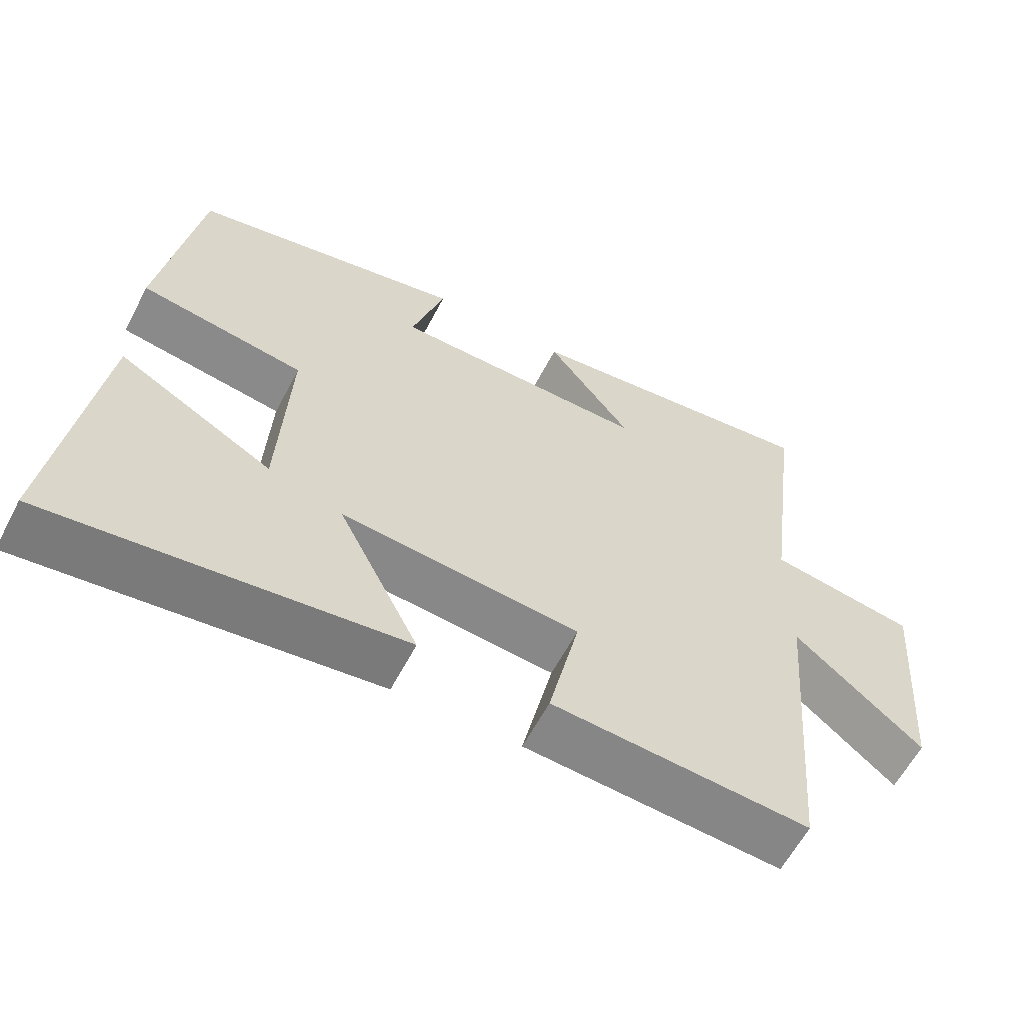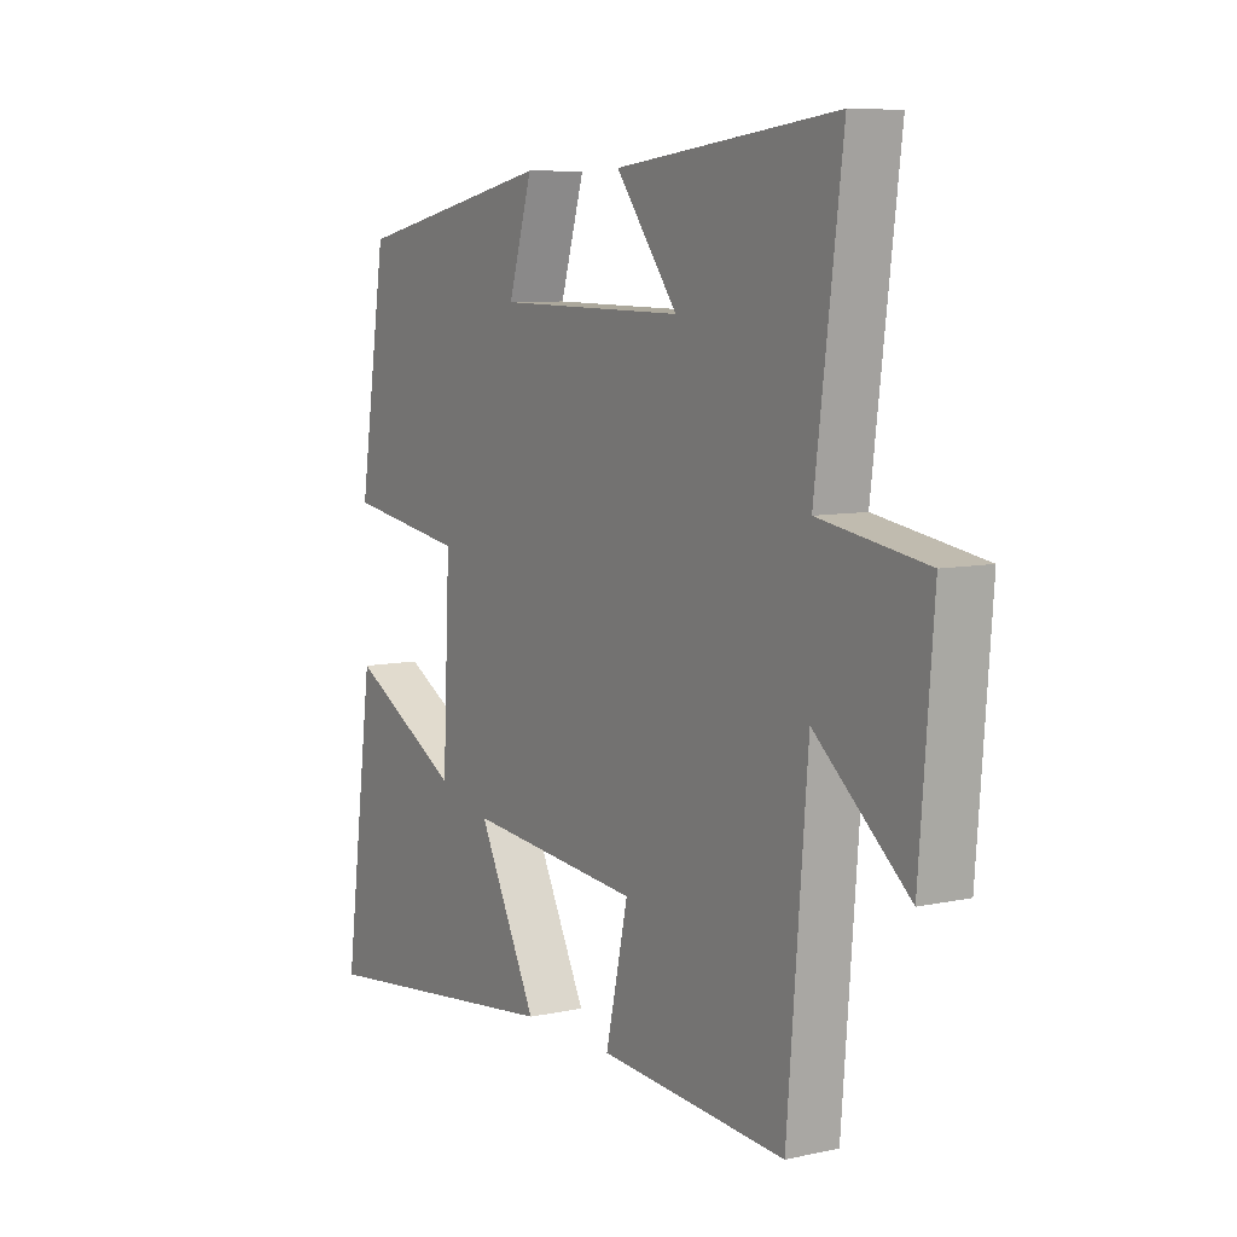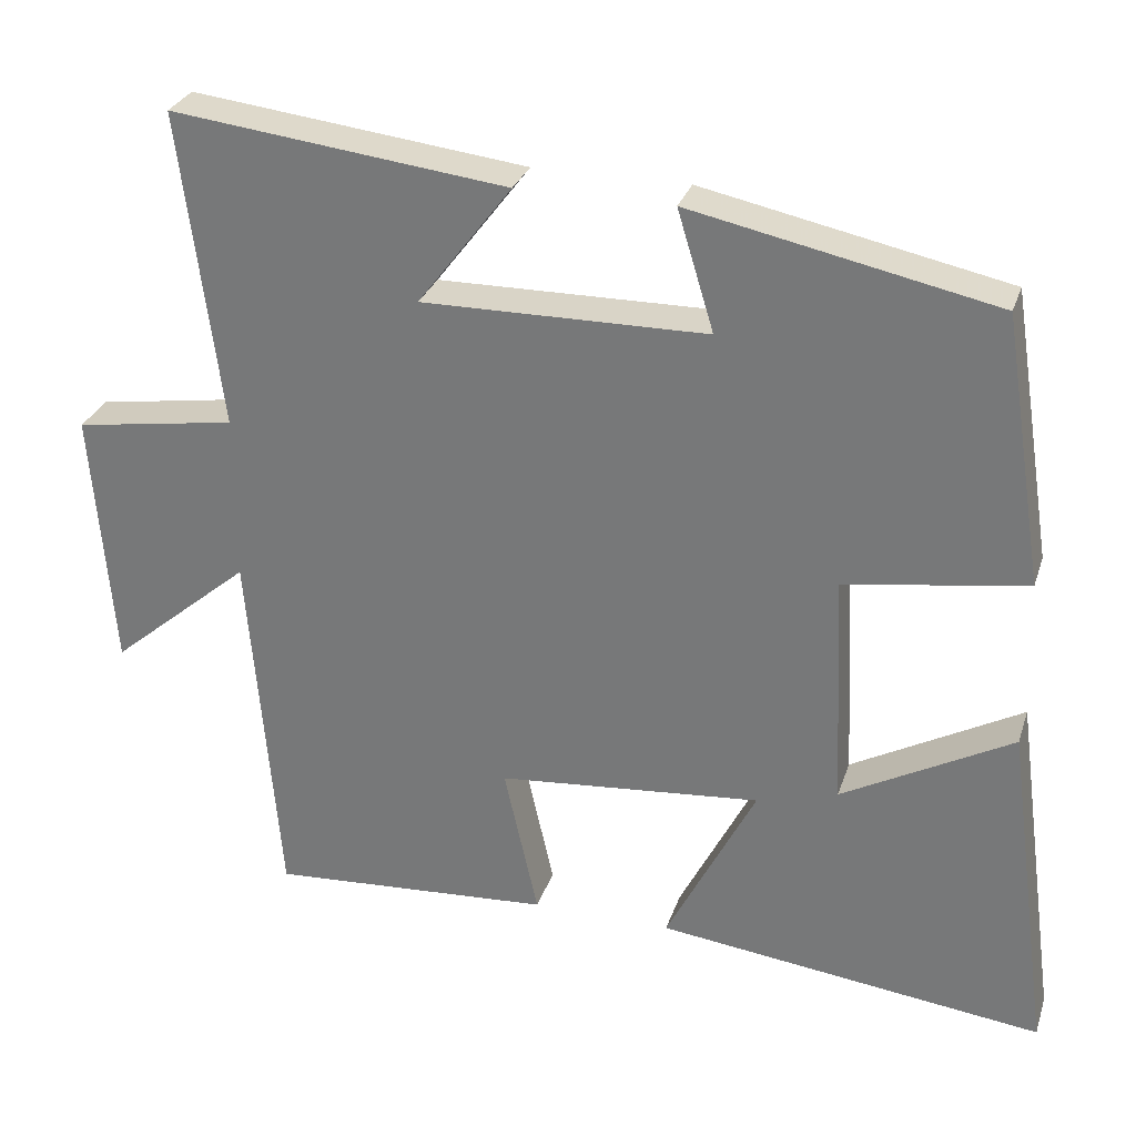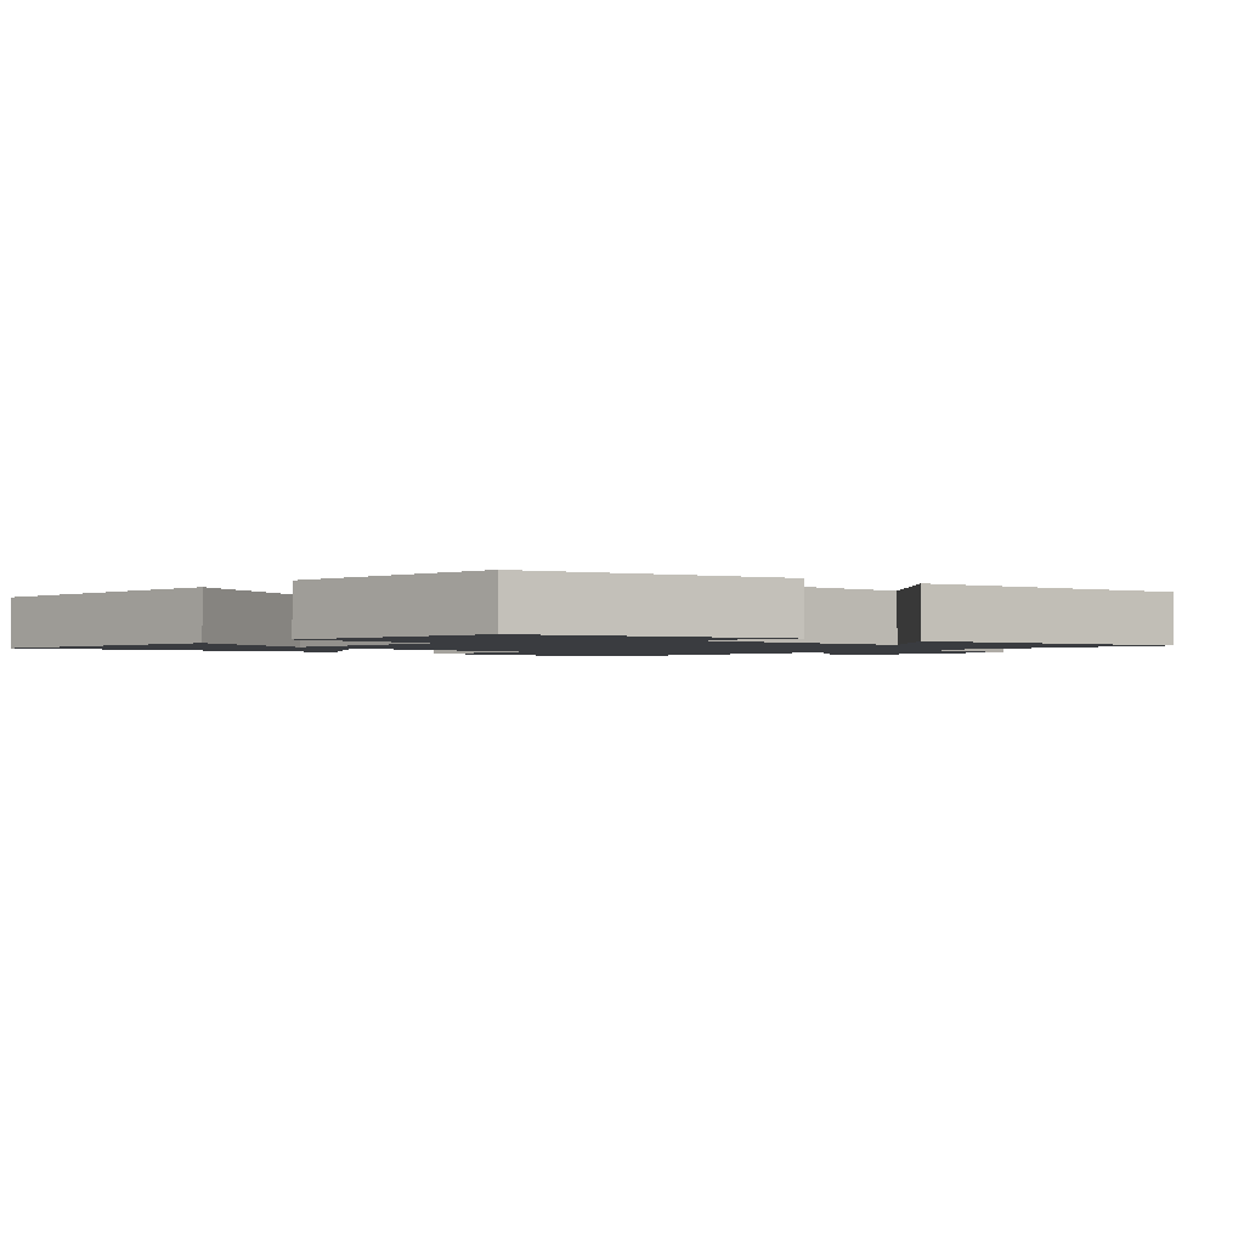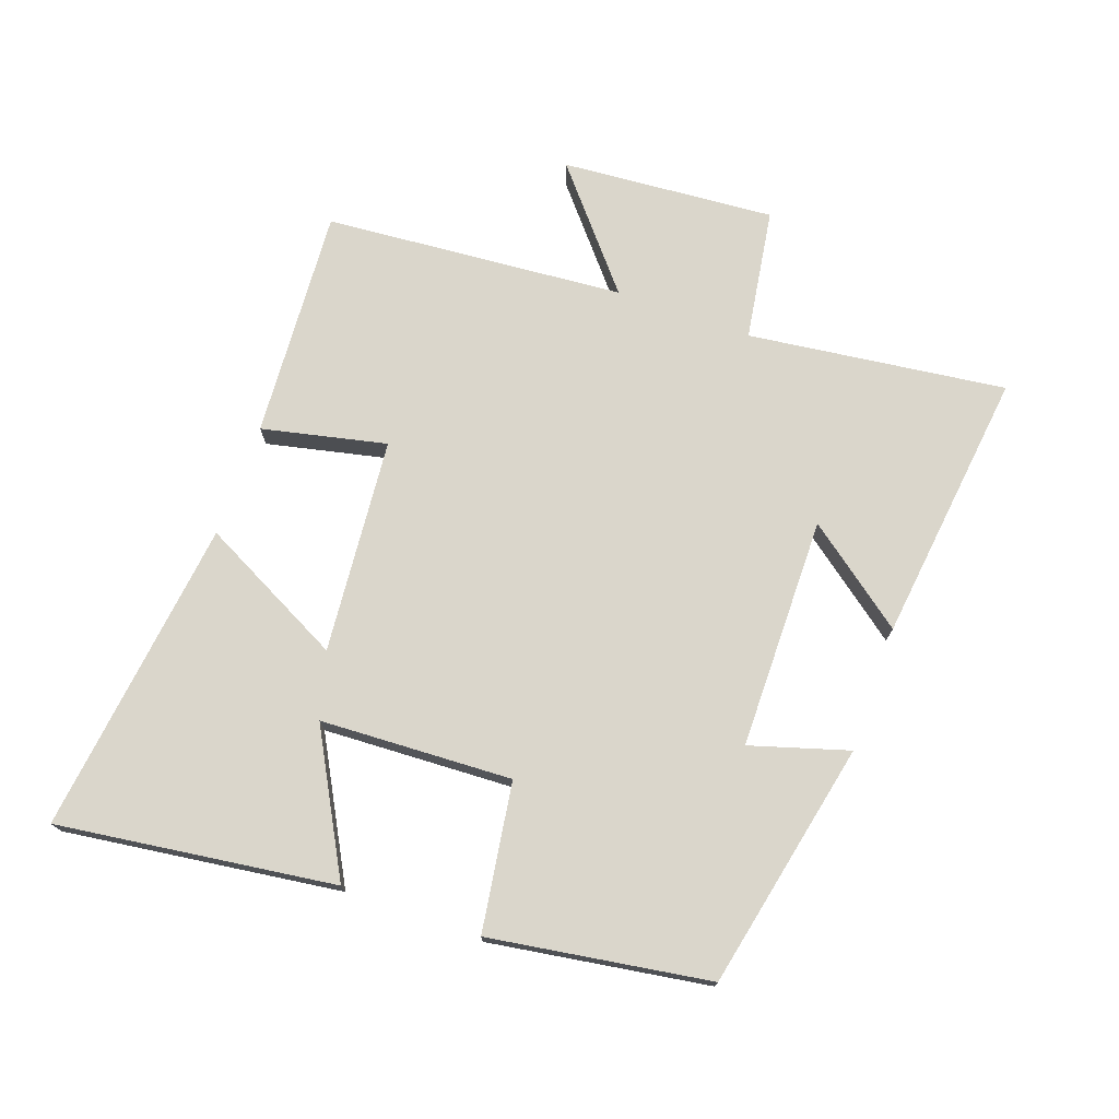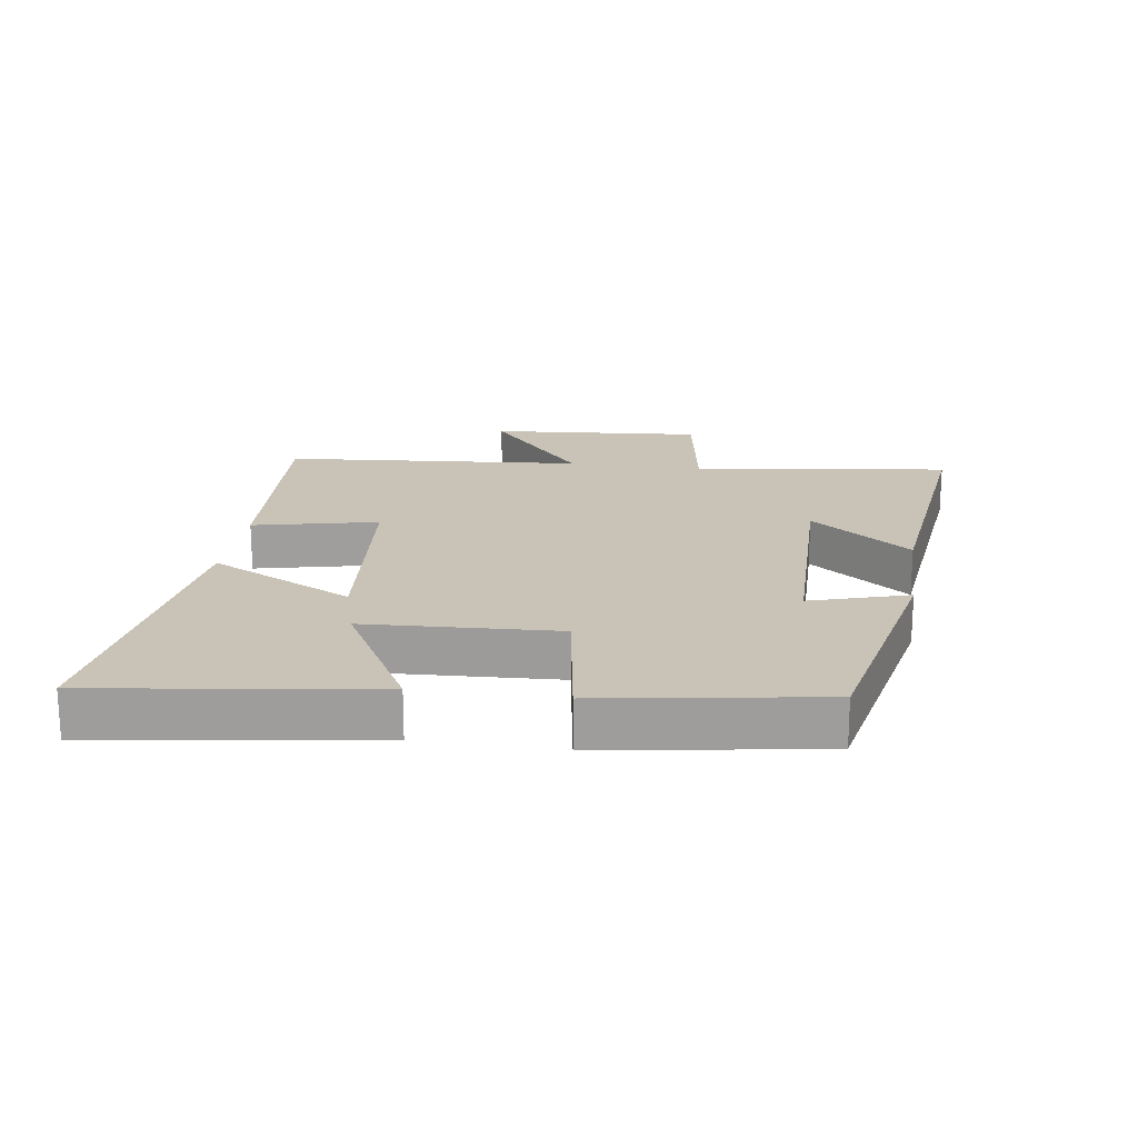
<metadata>
{"format":"obj","ext":"obj","renderer":"f3d","projection":"perspective","resolution":1024,"background":"white","views":[{"elev":-60.9,"azim":-27.6,"up":"+Z"},{"elev":7.9,"azim":58.6,"up":"+Z"},{"elev":29.1,"azim":-163.3,"up":"+Z"},{"elev":-1.9,"azim":-39.2,"up":"+Y"},{"elev":73.9,"azim":-70.3,"up":"+Y"},{"elev":19.4,"azim":-81.9,"up":"+Y"}]}
</metadata>
<code>
v 0.551 0.07 0.55
v 0.5 0.07 0.152
v 0.704 0.07 0.12
v 0.678 0.07 -0.21
v 0.5 0.07 -0.06
v 0.462 0.07 -0.524
v 0.105 0.07 -0.5
v 0.148 0.07 -0.308
v -0.184 0.07 -0.278
v -0.071 0.07 -0.5
v -0.558 0.07 -0.559
v -0.5 0.07 -0.132
v -0.286 0.07 -0.249
v -0.272 0.07 0.047
v -0.5 0.07 0.082
v -0.447 0.07 0.42
v -0.065 0.07 0.5
v -0.111 0.07 0.349
v 0.247 0.07 0.345
v 0.129 0.07 0.5
v 0.551 0 0.55
v 0.5 0 0.152
v 0.704 0 0.12
v 0.678 0 -0.21
v 0.5 0 -0.06
v 0.462 0 -0.524
v 0.105 0 -0.5
v 0.148 0 -0.308
v -0.184 0 -0.278
v -0.071 0 -0.5
v -0.558 0 -0.559
v -0.5 0 -0.132
v -0.286 0 -0.249
v -0.272 0 0.047
v -0.5 0 0.082
v -0.447 0 0.42
v -0.065 0 0.5
v -0.111 0 0.349
v 0.247 0 0.345
v 0.129 0 0.5
f 19 20 1 2
f 18 19 2
f 16 17 18
f 15 16 18
f 14 15 18
f 13 14 18 2
f 10 11 12 13
f 9 10 13
f 13 2 3
f 9 13 3
f 8 9 3
f 5 6 7 8
f 5 8 3
f 3 4 5
f 22 21 40 39
f 22 39 38
f 38 37 36
f 38 36 35
f 38 35 34
f 22 38 34 33
f 33 32 31 30
f 33 30 29
f 23 22 33
f 23 33 29
f 23 29 28
f 28 27 26 25
f 23 28 25
f 25 24 23
f 1 21 22 2
f 2 22 23 3
f 3 23 24 4
f 4 24 25 5
f 5 25 26 6
f 6 26 27 7
f 7 27 28 8
f 8 28 29 9
f 9 29 30 10
f 10 30 31 11
f 11 31 32 12
f 12 32 33 13
f 13 33 34 14
f 14 34 35 15
f 15 35 36 16
f 16 36 37 17
f 17 37 38 18
f 18 38 39 19
f 19 39 40 20
f 20 40 21 1

</code>
